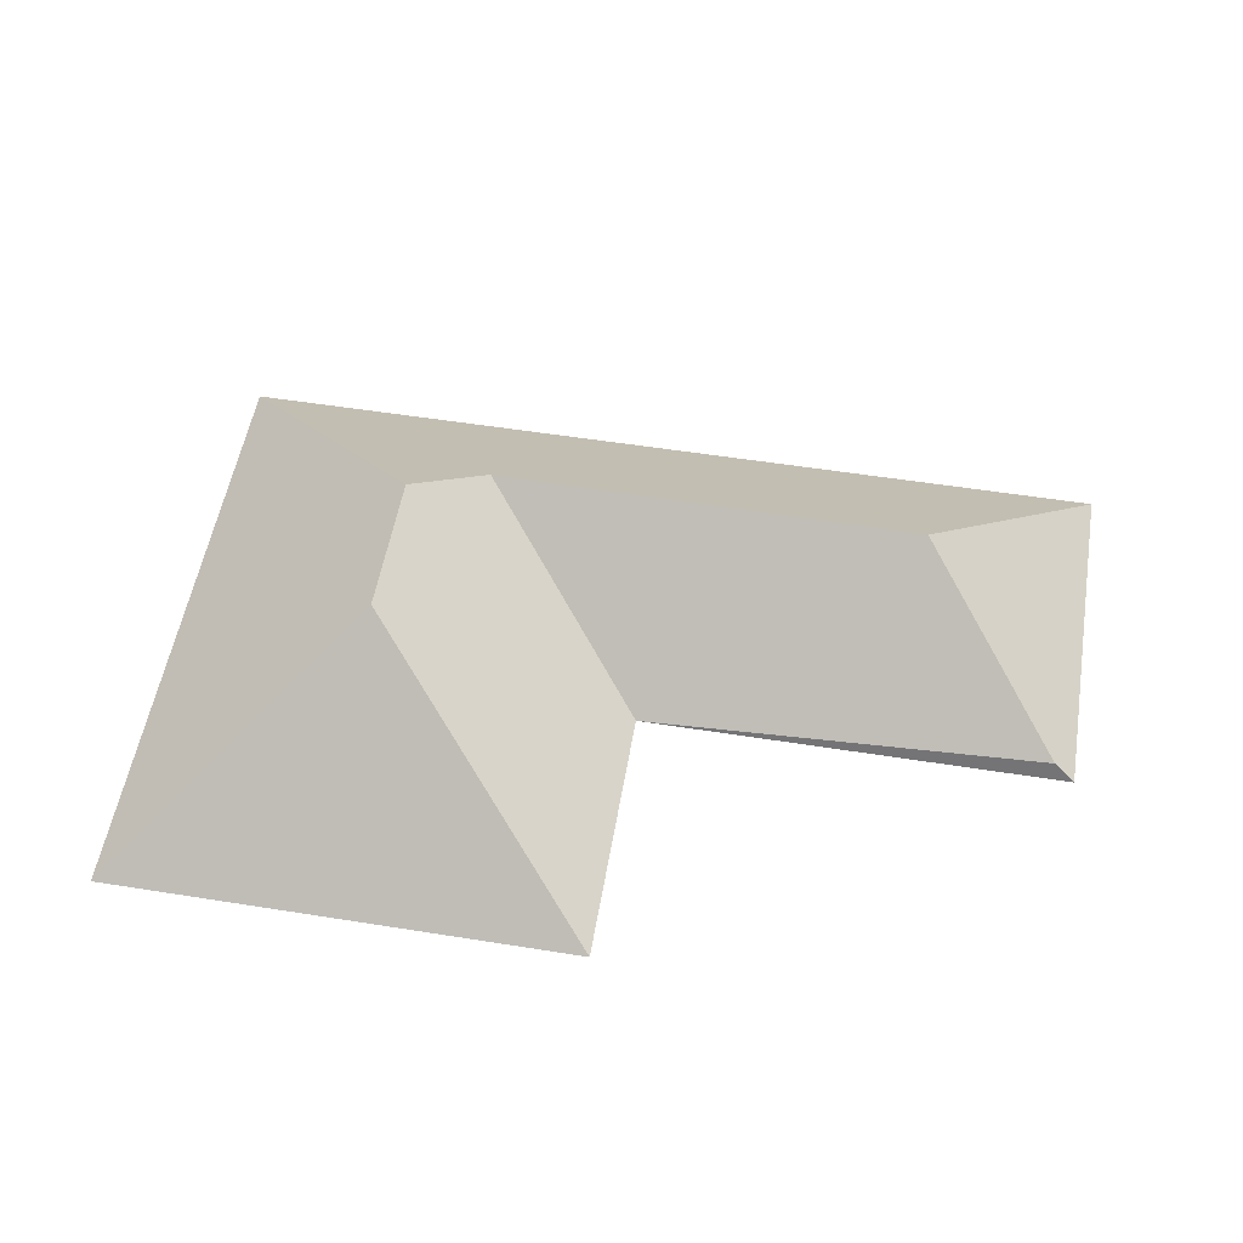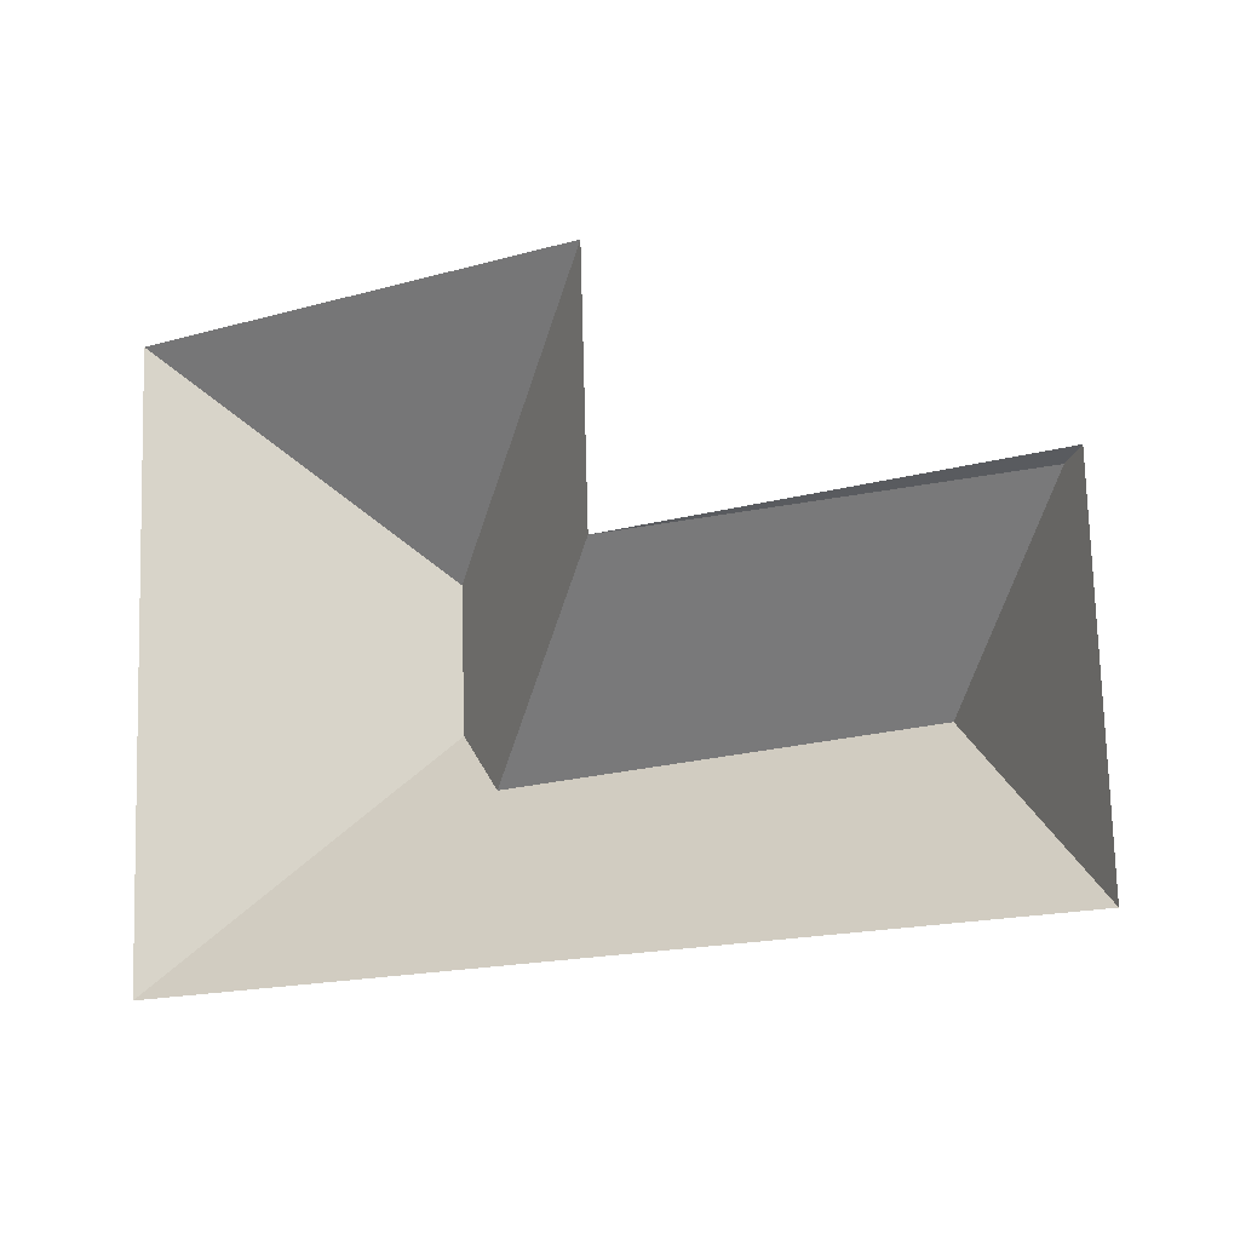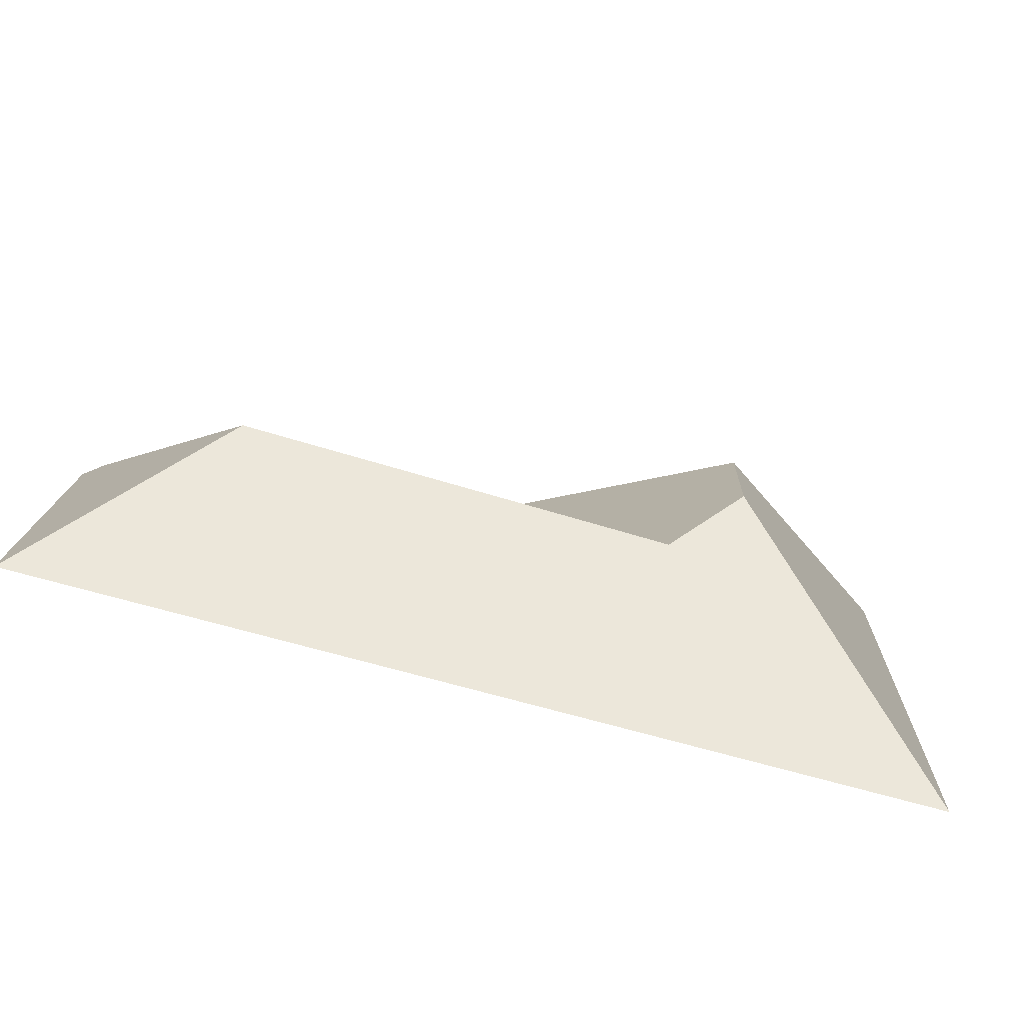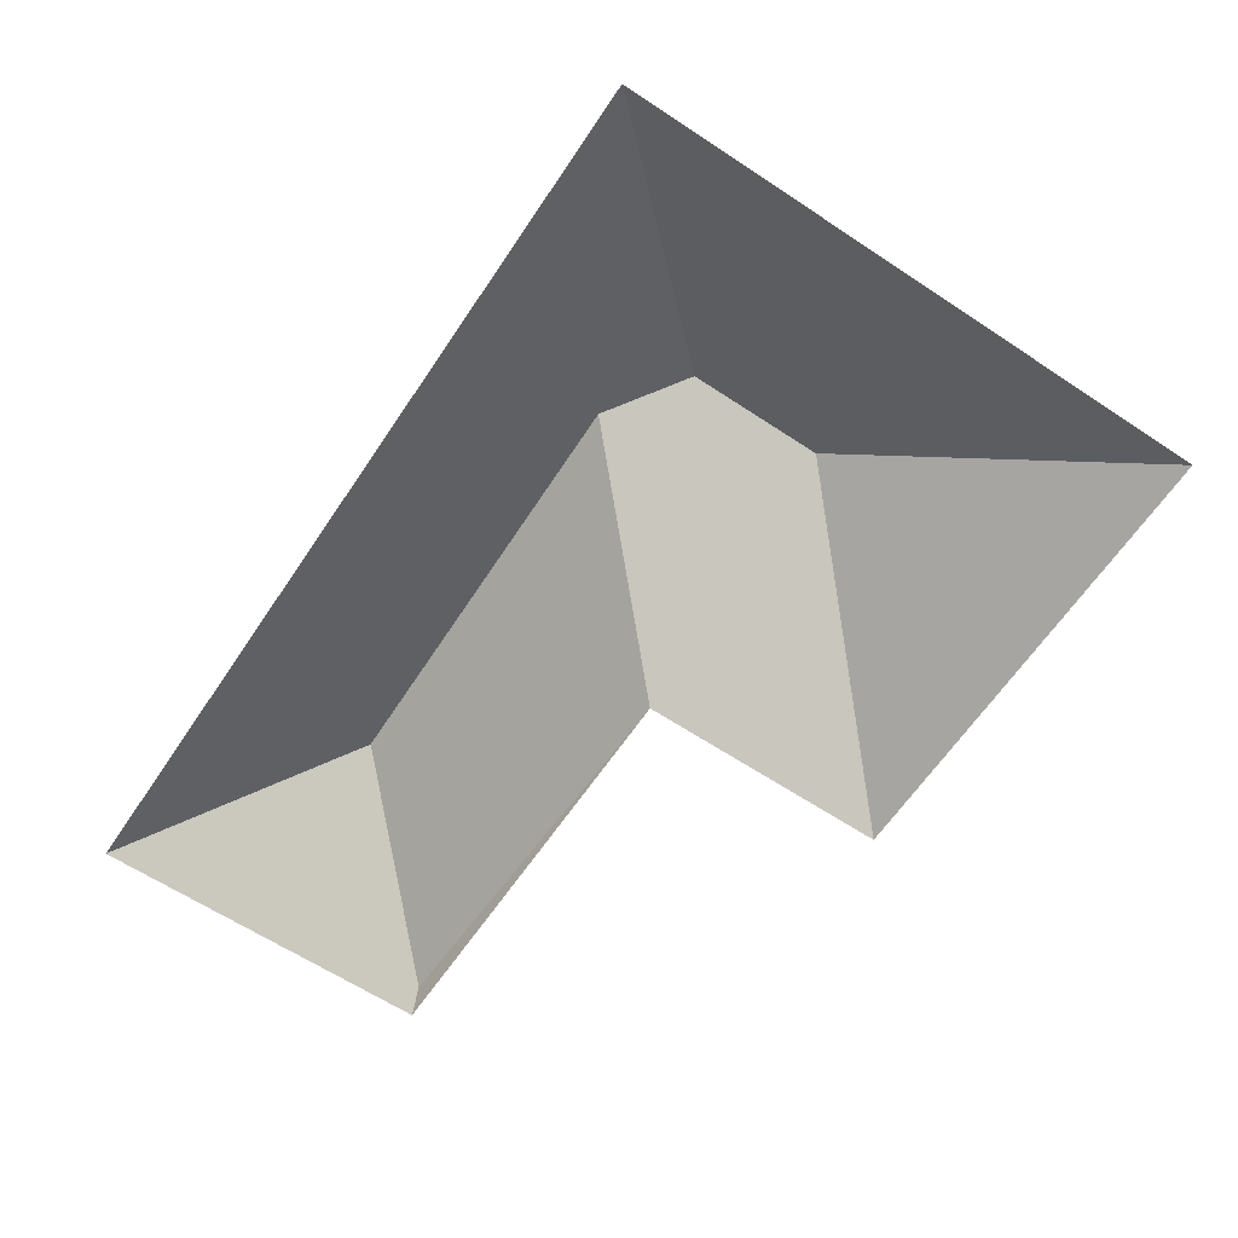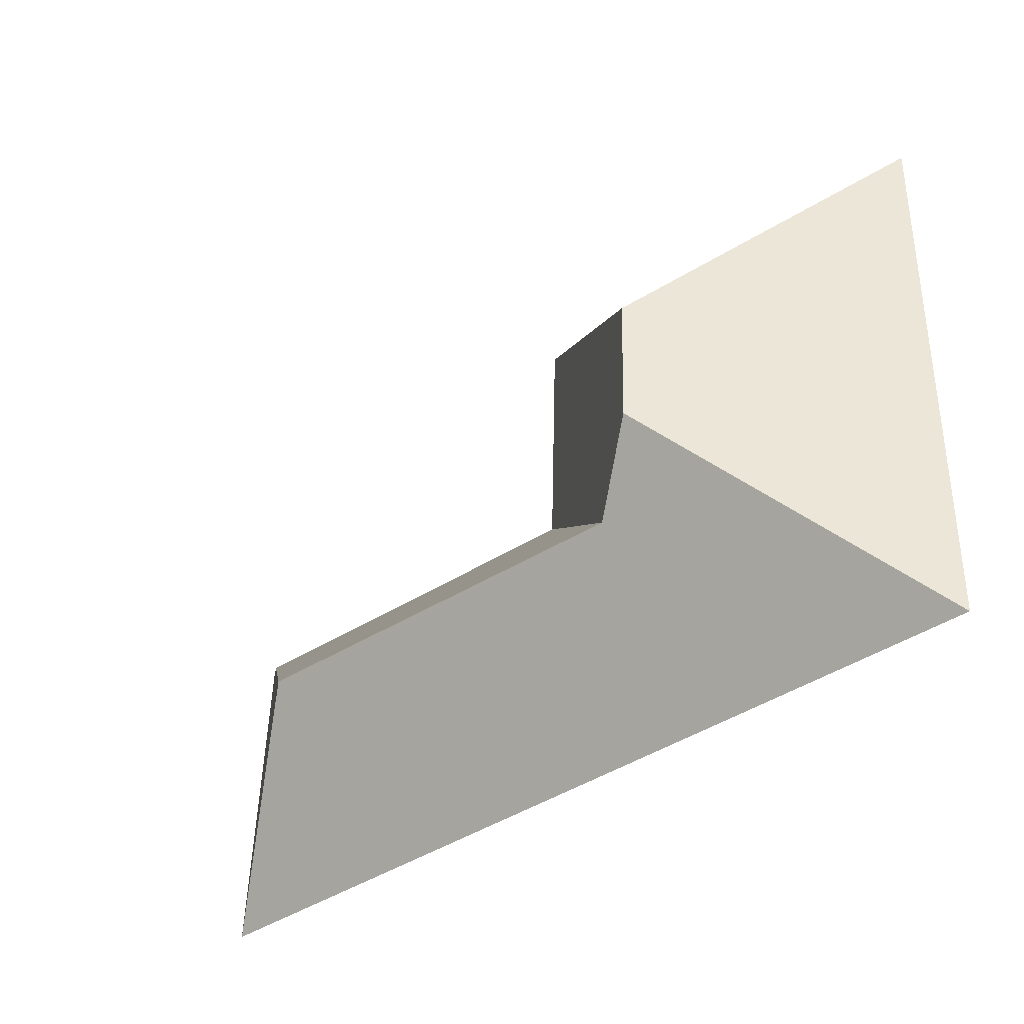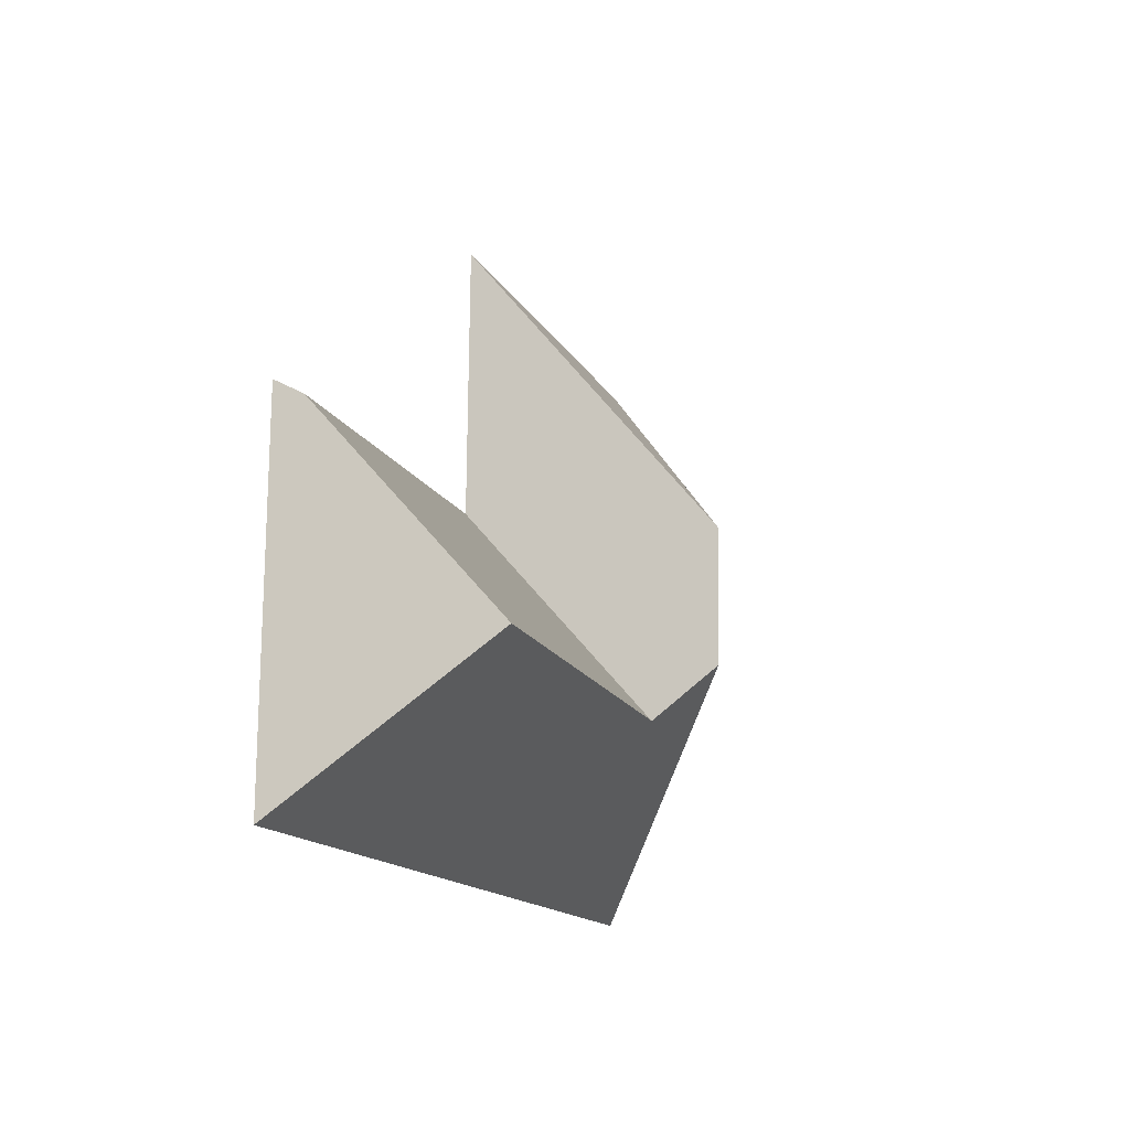
<metadata>
{"format":"obj","ext":"obj","renderer":"f3d","projection":"perspective","resolution":1024,"background":"white","views":[{"elev":54.2,"azim":7.7,"up":"+Y"},{"elev":-13.2,"azim":29.2,"up":"+Z"},{"elev":-74.6,"azim":165.4,"up":"+Z"},{"elev":-63.0,"azim":-125.7,"up":"+Y"},{"elev":-42.5,"azim":-139.6,"up":"+Z"},{"elev":-11.8,"azim":108.2,"up":"+Z"}]}
</metadata>
<code>
o CG10_500_039067_0051_roof
v 197.1 75 -12.61
v 17.43 75 -18.6
v 108.3 145 -102
v 354.3 81.67 -109.6
v 362.4 75 -106.7
v 200.2 75 -111.9
v 110 145 -156.5
v 299.7 128 -172.2
v 136.1 125.6 -180.7
v 366.9 75 -238.7
v 25.15 75 -250.1
v 197.1 0 -12.61
v 17.43 0 -18.6
v 25.15 0 -250.1
v 366.9 0 -238.7
v 362.4 0 -106.7
v 200.2 0 -111.9
f 2 1 3
f 11 7 3 2
f 9 7 11 10 8
f 4 5 10 8
f 6 1 3 7 9
f 6 9 8 4
f 5 4 6

</code>
